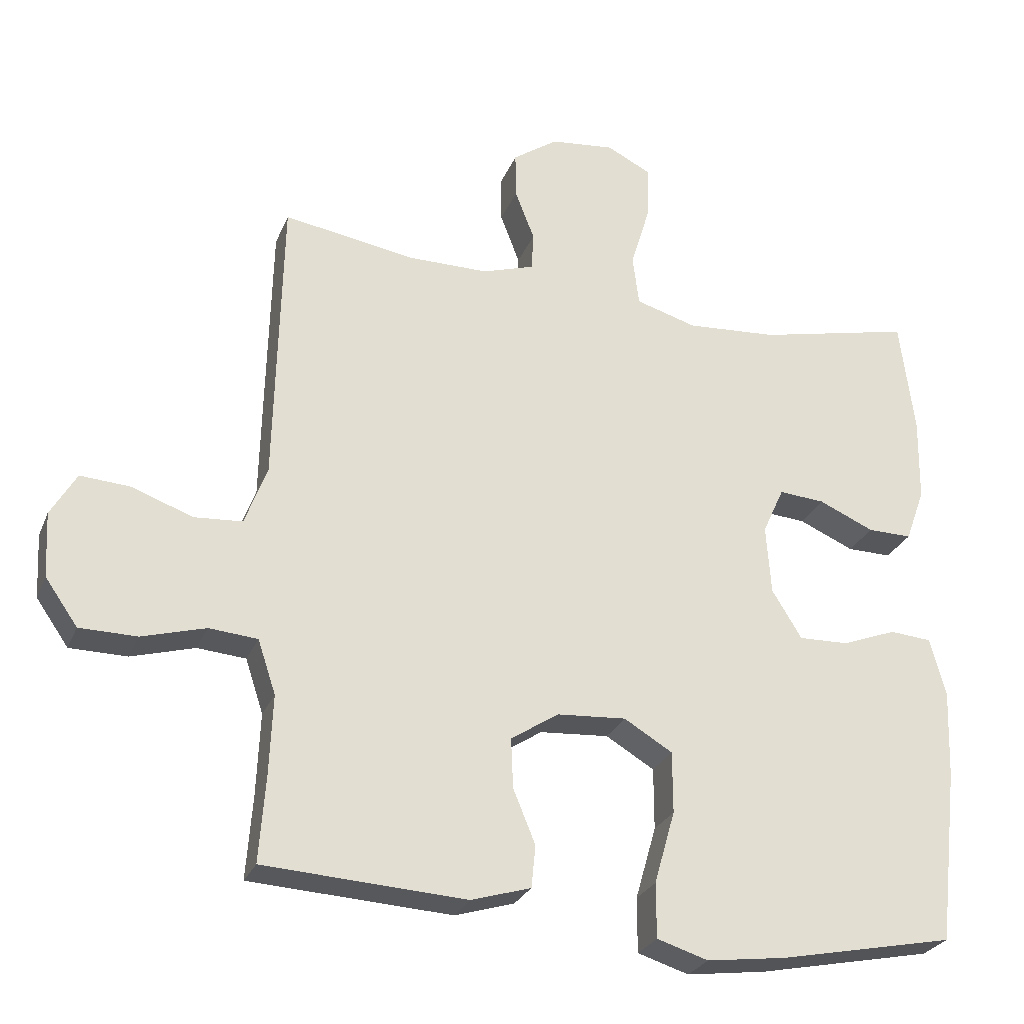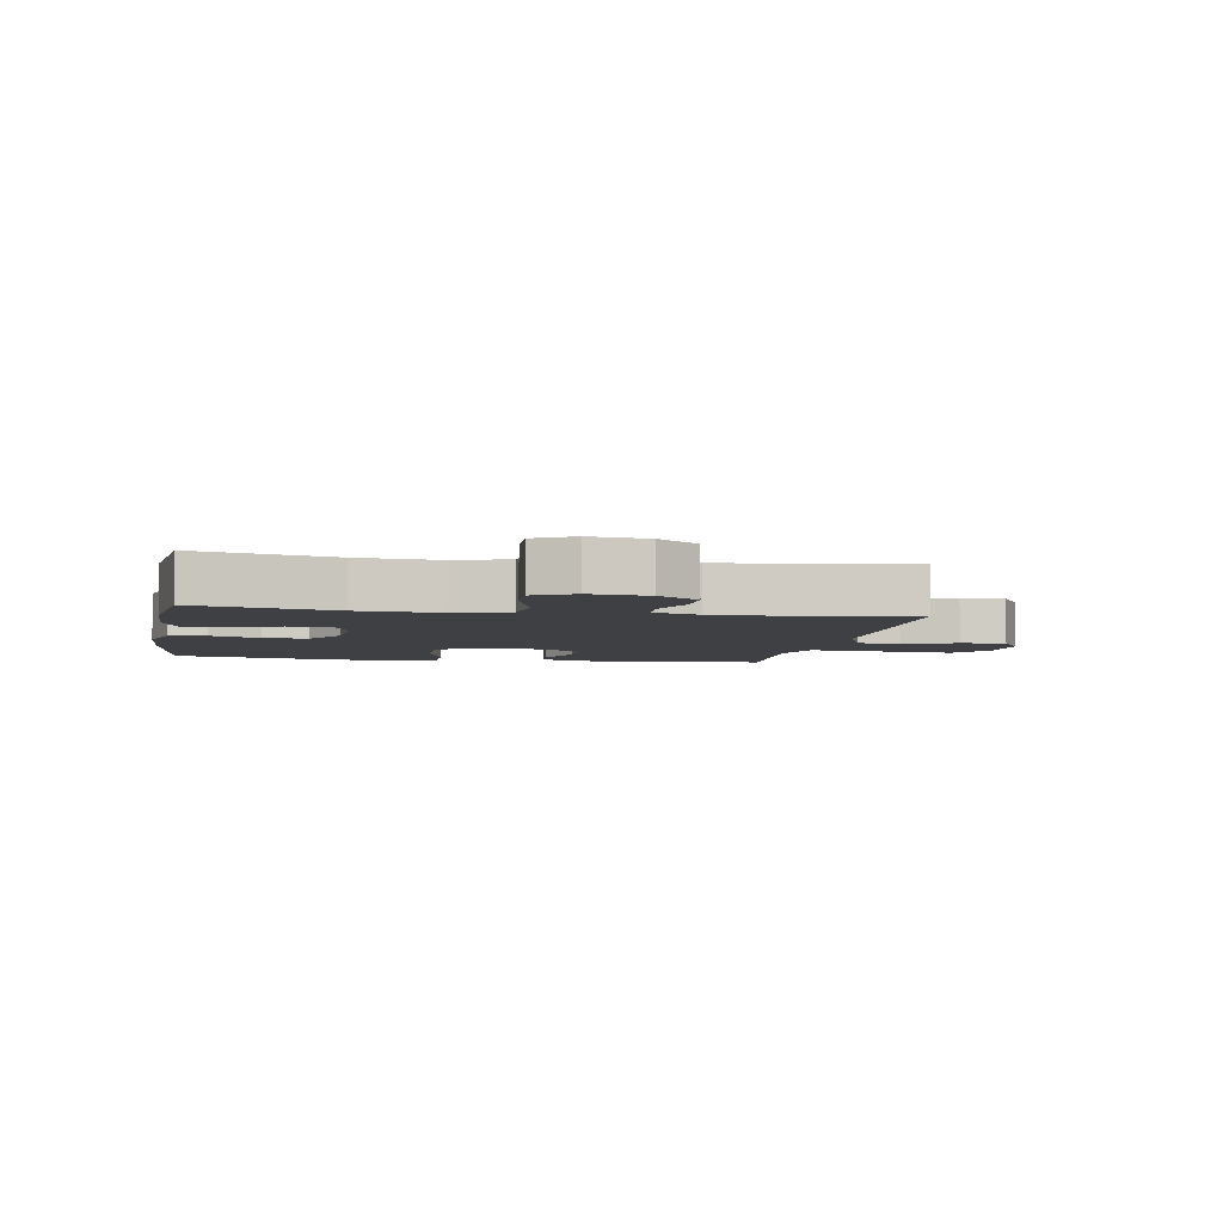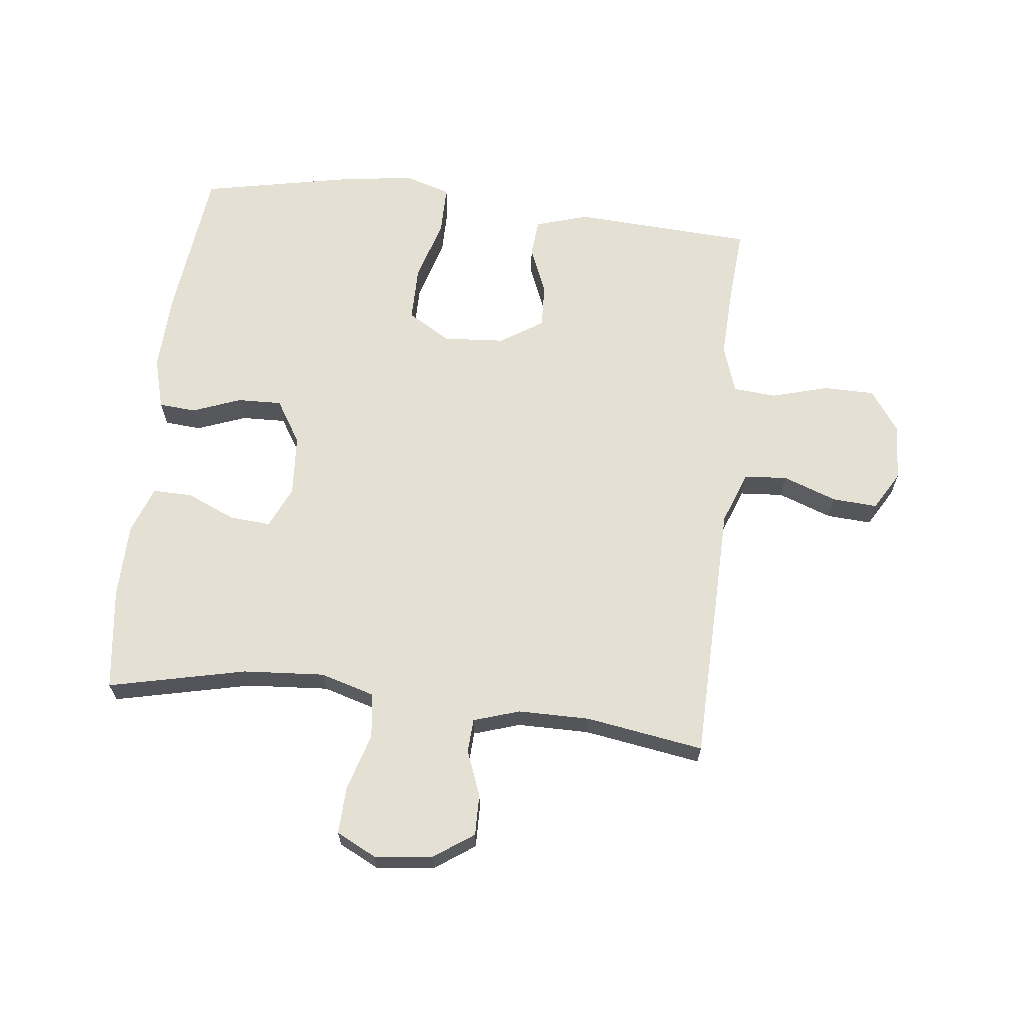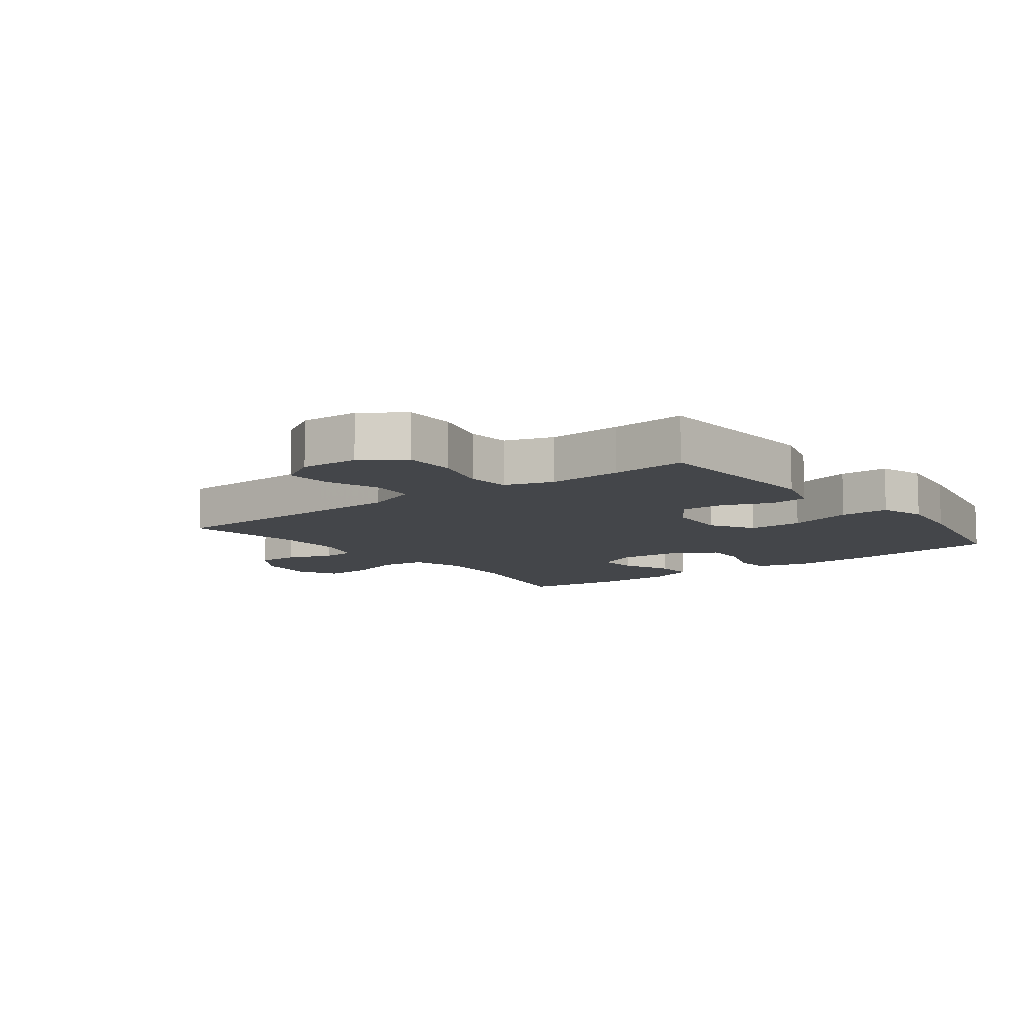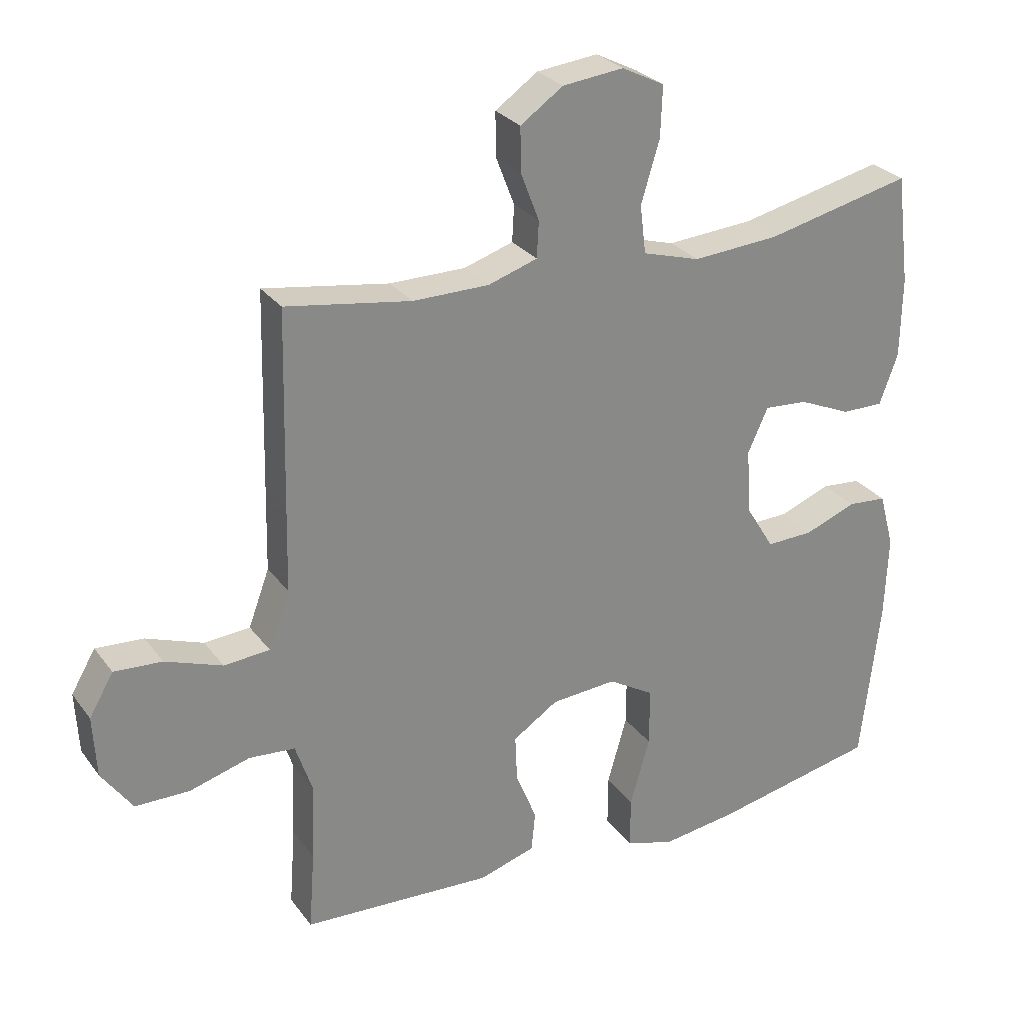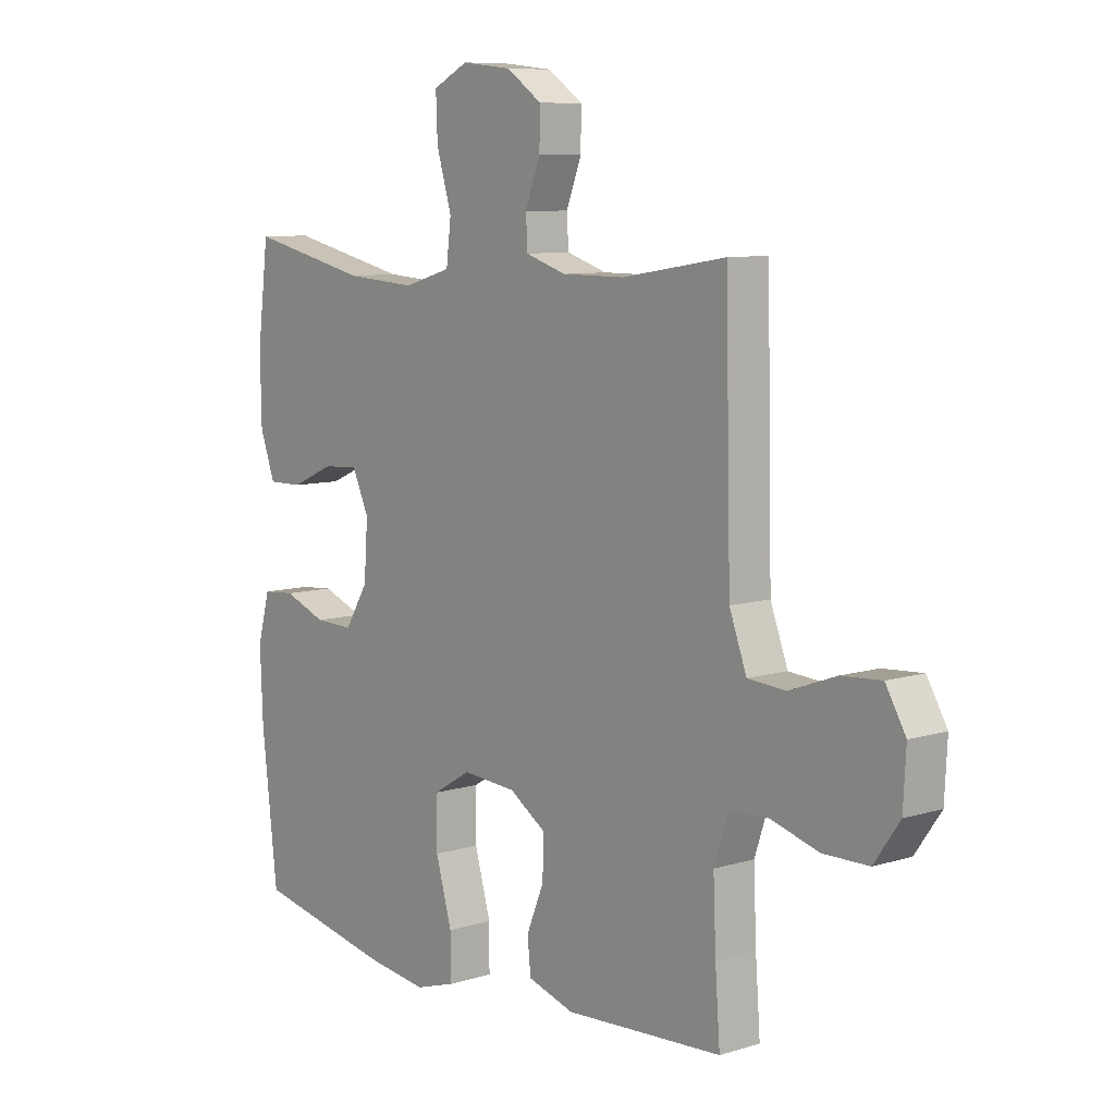
<metadata>
{"format":"obj","ext":"obj","renderer":"f3d","projection":"perspective","resolution":1024,"background":"white","views":[{"elev":-26.9,"azim":160.9,"up":"+Z"},{"elev":-4.8,"azim":-10.0,"up":"+Y"},{"elev":65.3,"azim":6.4,"up":"+Y"},{"elev":-9.5,"azim":127.5,"up":"+Y"},{"elev":27.8,"azim":151.2,"up":"+Z"},{"elev":8.6,"azim":50.4,"up":"+Z"}]}
</metadata>
<code>
v 0.5 0.07 0.5
v 0.507 0.07 0.206
v 0.51 0.07 0.076
v 0.542 0.07 -0.01
v 0.612 0.07 -0.015
v 0.699 0.07 0.017
v 0.772 0.07 0.022
v 0.809 0.07 -0.041
v 0.804 0.07 -0.135
v 0.757 0.07 -0.202
v 0.674 0.07 -0.203
v 0.582 0.07 -0.177
v 0.512 0.07 -0.183
v 0.486 0.07 -0.261
v 0.491 0.07 -0.379
v 0.5 0.07 -0.5
v 0.208 0.07 -0.517
v 0.122 0.07 -0.491
v 0.116 0.07 -0.43
v 0.148 0.07 -0.352
v 0.151 0.07 -0.28
v 0.082 0.07 -0.235
v -0.018 0.07 -0.228
v -0.088 0.07 -0.27
v -0.088 0.07 -0.359
v -0.058 0.07 -0.464
v -0.058 0.07 -0.543
v -0.132 0.07 -0.566
v -0.247 0.07 -0.551
v -0.5 0.07 -0.5
v -0.529 0.07 -0.248
v -0.534 0.07 -0.12
v -0.511 0.07 -0.036
v -0.451 0.07 -0.031
v -0.372 0.07 -0.061
v -0.3 0.07 -0.063
v -0.257 0.07 0.007
v -0.25 0.07 0.107
v -0.281 0.07 0.175
v -0.347 0.07 0.17
v -0.427 0.07 0.135
v -0.491 0.07 0.134
v -0.519 0.07 0.211
v -0.521 0.07 0.333
v -0.5 0.07 0.5
v -0.277 0.07 0.45
v -0.145 0.07 0.441
v -0.057 0.07 0.467
v -0.048 0.07 0.54
v -0.076 0.07 0.633
v -0.079 0.07 0.71
v -0.014 0.07 0.743
v 0.079 0.07 0.733
v 0.144 0.07 0.688
v 0.143 0.07 0.621
v 0.115 0.07 0.548
v 0.118 0.07 0.493
v 0.193 0.07 0.469
v 0.309 0.07 0.469
v 0.5 0 0.5
v 0.507 0 0.206
v 0.51 0 0.076
v 0.542 0 -0.01
v 0.612 0 -0.015
v 0.699 0 0.017
v 0.772 0 0.022
v 0.809 0 -0.041
v 0.804 0 -0.135
v 0.757 0 -0.202
v 0.674 0 -0.203
v 0.582 0 -0.177
v 0.512 0 -0.183
v 0.486 0 -0.261
v 0.491 0 -0.379
v 0.5 0 -0.5
v 0.208 0 -0.517
v 0.122 0 -0.491
v 0.116 0 -0.43
v 0.148 0 -0.352
v 0.151 0 -0.28
v 0.082 0 -0.235
v -0.018 0 -0.228
v -0.088 0 -0.27
v -0.088 0 -0.359
v -0.058 0 -0.464
v -0.058 0 -0.543
v -0.132 0 -0.566
v -0.247 0 -0.551
v -0.5 0 -0.5
v -0.529 0 -0.248
v -0.534 0 -0.12
v -0.511 0 -0.036
v -0.451 0 -0.031
v -0.372 0 -0.061
v -0.3 0 -0.063
v -0.257 0 0.007
v -0.25 0 0.107
v -0.281 0 0.175
v -0.347 0 0.17
v -0.427 0 0.135
v -0.491 0 0.134
v -0.519 0 0.211
v -0.521 0 0.333
v -0.5 0 0.5
v -0.277 0 0.45
v -0.145 0 0.441
v -0.057 0 0.467
v -0.048 0 0.54
v -0.076 0 0.633
v -0.079 0 0.71
v -0.014 0 0.743
v 0.079 0 0.733
v 0.144 0 0.688
v 0.143 0 0.621
v 0.115 0 0.548
v 0.118 0 0.493
v 0.193 0 0.469
v 0.309 0 0.469
f 53 54 55 56
f 53 56 57
f 52 53 57
f 49 50 51 52
f 48 49 52 57
f 47 48 57 58
f 43 44 45 46
f 43 46 47
f 40 41 42 43
f 39 40 43 47
f 38 39 47 58
f 32 33 34 35
f 32 35 36
f 31 32 36
f 30 31 36
f 29 30 36 37
f 25 26 27 28
f 24 25 28 29
f 17 18 19 20
f 15 16 17 20
f 14 15 20 21
f 13 14 21 22
f 9 10 11 12
f 9 12 13
f 5 6 7 8
f 4 5 8 9
f 59 1 2 3
f 59 3 4
f 58 59 4
f 38 58 4
f 24 29 37 38
f 23 24 38
f 13 22 23 38
f 4 9 13 38
f 115 114 113 112
f 116 115 112
f 116 112 111
f 111 110 109 108
f 116 111 108 107
f 117 116 107 106
f 105 104 103 102
f 106 105 102
f 102 101 100 99
f 106 102 99 98
f 117 106 98 97
f 94 93 92 91
f 95 94 91
f 95 91 90
f 95 90 89
f 96 95 89 88
f 87 86 85 84
f 88 87 84 83
f 79 78 77 76
f 79 76 75 74
f 80 79 74 73
f 81 80 73 72
f 71 70 69 68
f 72 71 68
f 67 66 65 64
f 68 67 64 63
f 62 61 60 118
f 63 62 118
f 63 118 117
f 63 117 97
f 97 96 88 83
f 97 83 82
f 97 82 81 72
f 97 72 68 63
f 1 60 61 2
f 2 61 62 3
f 3 62 63 4
f 4 63 64 5
f 5 64 65 6
f 6 65 66 7
f 7 66 67 8
f 8 67 68 9
f 9 68 69 10
f 10 69 70 11
f 11 70 71 12
f 12 71 72 13
f 13 72 73 14
f 14 73 74 15
f 15 74 75 16
f 16 75 76 17
f 17 76 77 18
f 18 77 78 19
f 19 78 79 20
f 20 79 80 21
f 21 80 81 22
f 22 81 82 23
f 23 82 83 24
f 24 83 84 25
f 25 84 85 26
f 26 85 86 27
f 27 86 87 28
f 28 87 88 29
f 29 88 89 30
f 30 89 90 31
f 31 90 91 32
f 32 91 92 33
f 33 92 93 34
f 34 93 94 35
f 35 94 95 36
f 36 95 96 37
f 37 96 97 38
f 38 97 98 39
f 39 98 99 40
f 40 99 100 41
f 41 100 101 42
f 42 101 102 43
f 43 102 103 44
f 44 103 104 45
f 45 104 105 46
f 46 105 106 47
f 47 106 107 48
f 48 107 108 49
f 49 108 109 50
f 50 109 110 51
f 51 110 111 52
f 52 111 112 53
f 53 112 113 54
f 54 113 114 55
f 55 114 115 56
f 56 115 116 57
f 57 116 117 58
f 58 117 118 59
f 59 118 60 1

</code>
